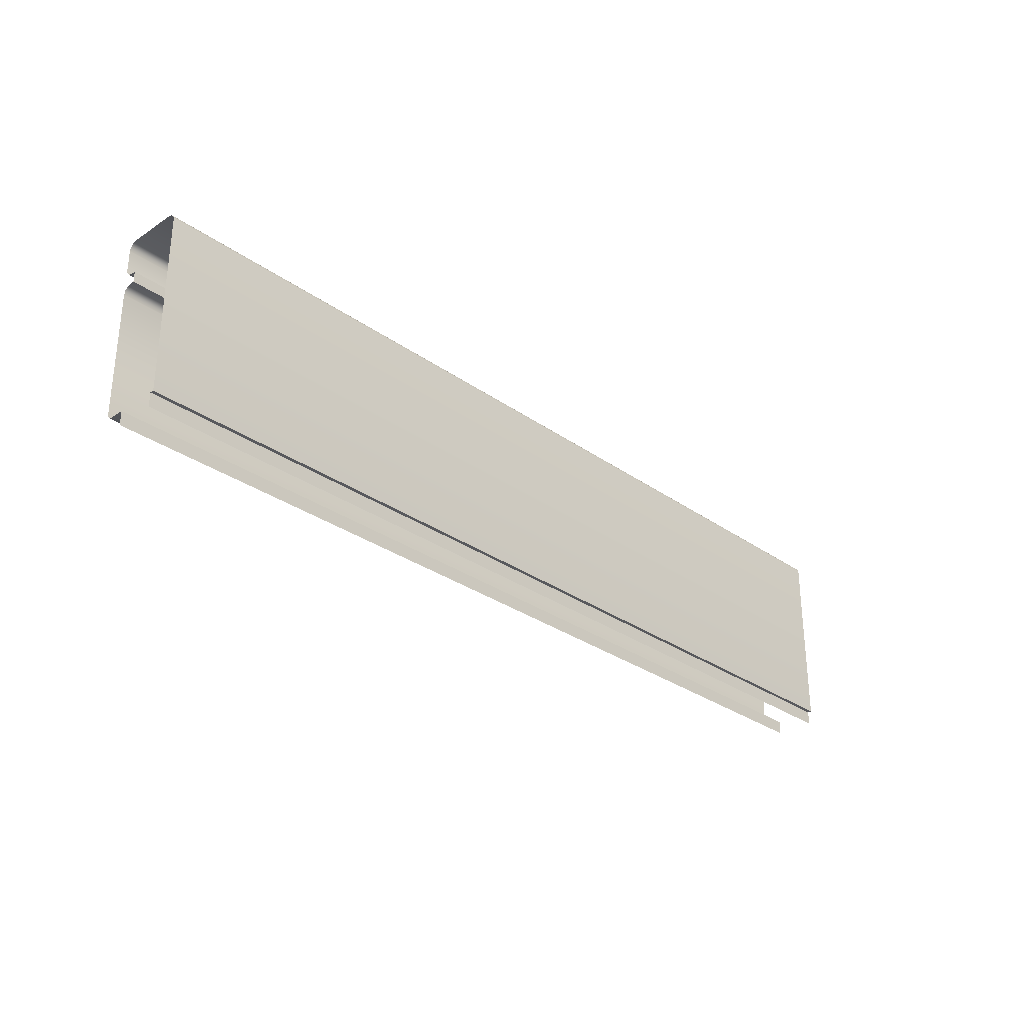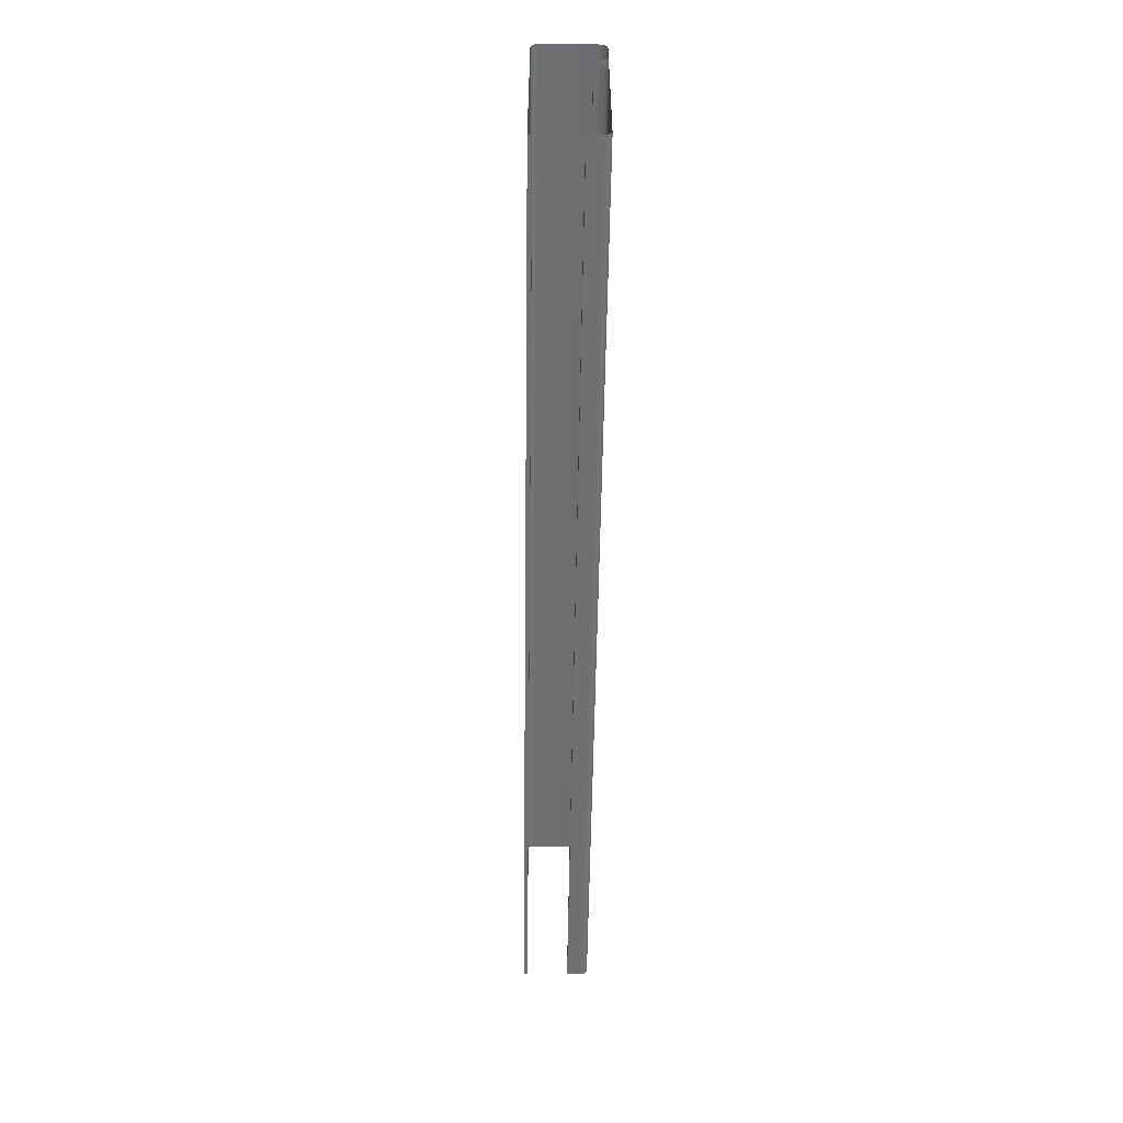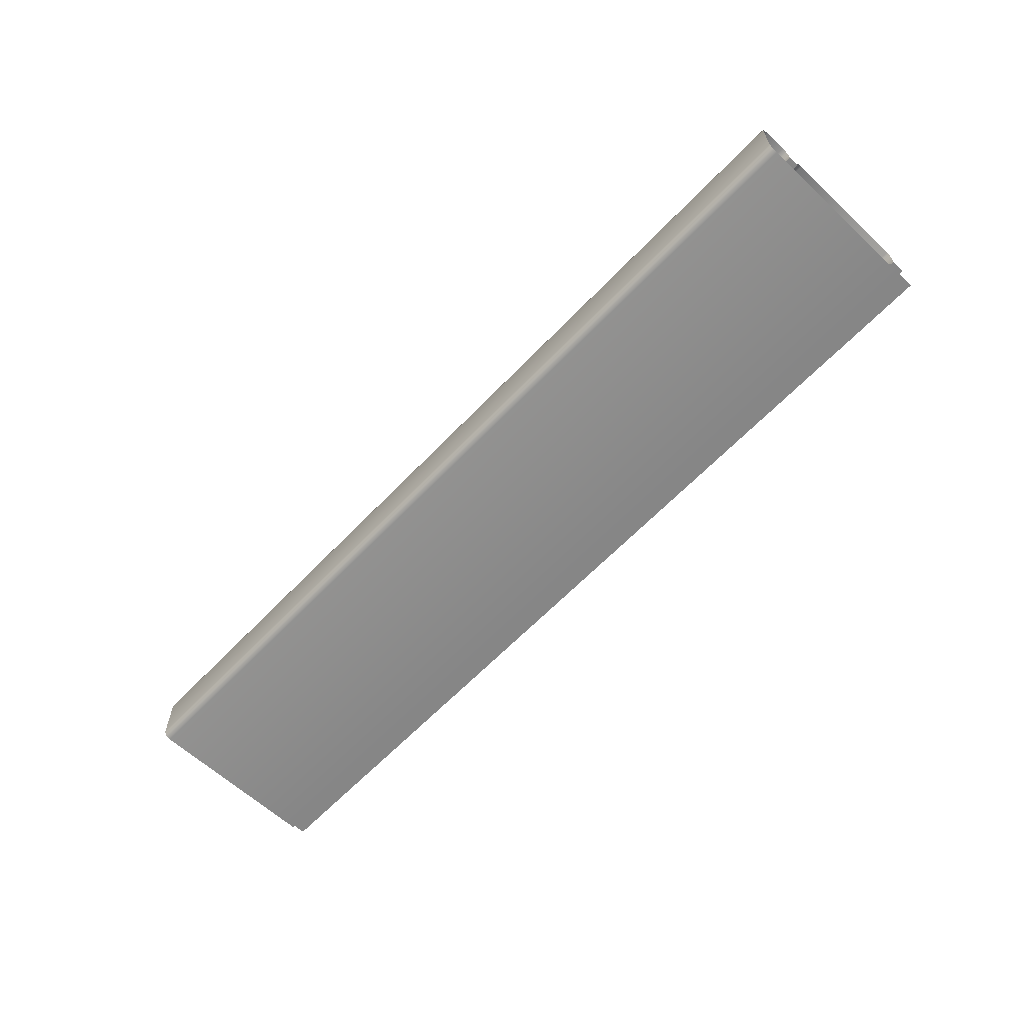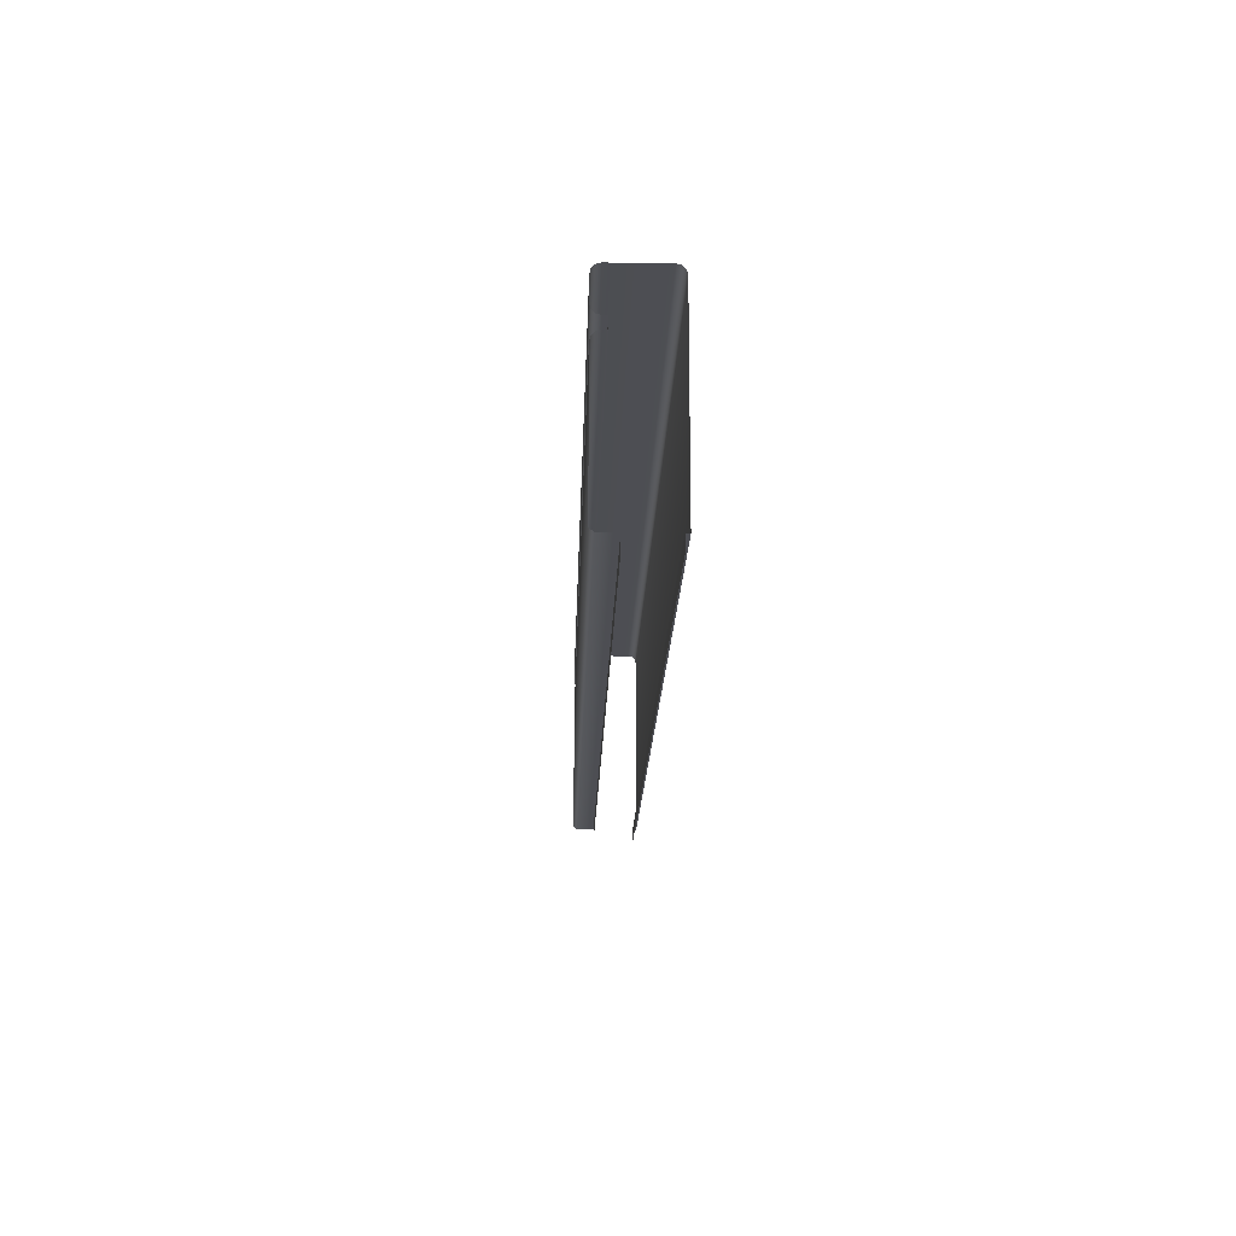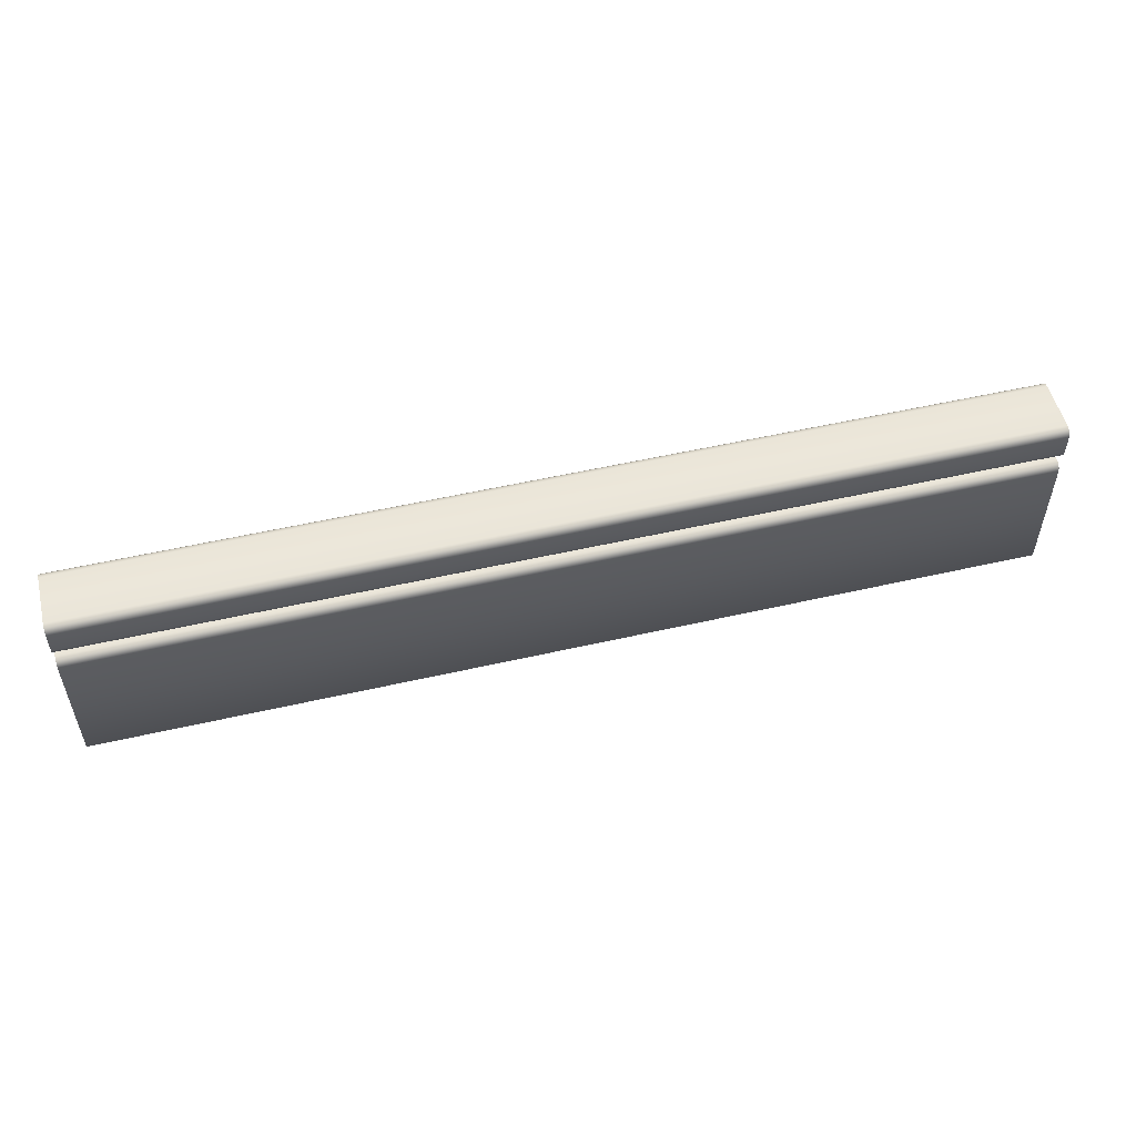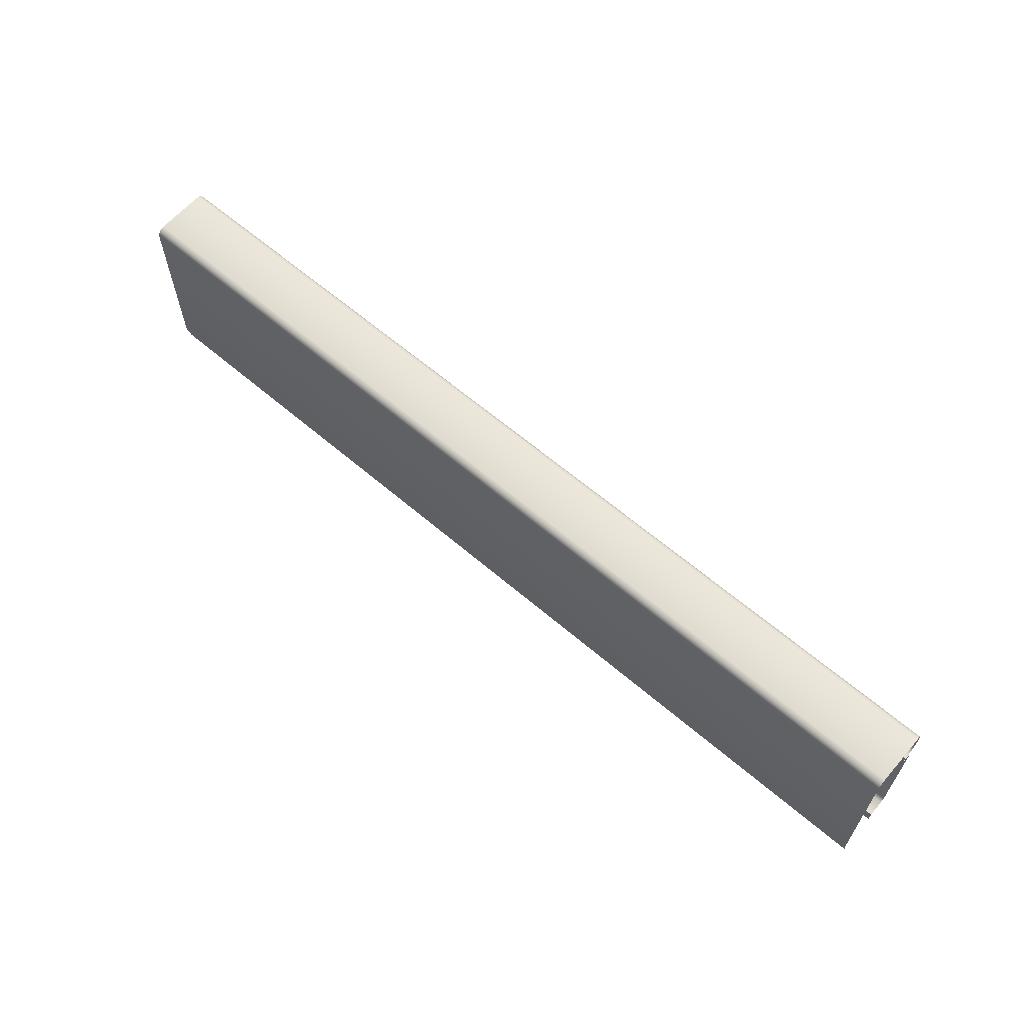
<metadata>
{"format":"obj","ext":"obj","renderer":"f3d","projection":"perspective","resolution":1024,"background":"white","views":[{"elev":-29.8,"azim":134.0,"up":"+Y"},{"elev":-54.6,"azim":-90.8,"up":"+Y"},{"elev":-62.0,"azim":-133.3,"up":"+Z"},{"elev":-17.3,"azim":88.3,"up":"+Y"},{"elev":53.2,"azim":-13.8,"up":"+Y"},{"elev":62.9,"azim":-139.1,"up":"+Y"}]}
</metadata>
<code>
o DF_12_TC2/DF_12_TC/mesh31/mesh31-geometry#mesh31-geometry
v -0.7467 0.4564 0.2449
v -0.4436 0.3971 0.2449
v -0.7467 0.3971 0.2449
v -0.4436 0.4564 0.2449
v -0.7467 0.3971 0.2462
v -0.7467 0.4577 0.2453
v -0.4436 0.3971 0.2462
v -0.4436 0.4577 0.2453
v -0.4436 0.3925 0.2462
v -0.7467 0.4587 0.2462
v -0.7467 0.3925 0.2462
v -0.4436 0.4587 0.2462
v -0.4436 0.459 0.2476
v -0.7467 0.459 0.2476
v -0.4436 0.459 0.2636
v -0.7467 0.459 0.2636
v -0.4436 0.4587 0.265
v -0.7467 0.4587 0.265
v -0.4436 0.4577 0.2659
v -0.7467 0.4577 0.2659
v -0.7467 0.4564 0.2663
v -0.4436 0.4564 0.2663
v -0.7467 0.4493 0.2663
v -0.4436 0.4493 0.2663
v -0.7467 0.448 0.2659
v -0.4436 0.448 0.2659
v -0.4436 0.447 0.265
v -0.7467 0.447 0.265
v -0.4436 0.4466 0.2636
v -0.7467 0.4466 0.2636
v -0.4436 0.4466 0.2622
v -0.7467 0.4466 0.2622
v -0.7467 0.4431 0.2622
v -0.4436 0.4431 0.2622
v -0.4436 0.4431 0.2636
v -0.7467 0.4431 0.2636
v -0.4436 0.4427 0.265
v -0.7467 0.4427 0.265
v -0.4436 0.4418 0.2659
v -0.7467 0.4418 0.2659
v -0.7467 0.4405 0.2663
v -0.4436 0.4405 0.2663
v -0.7467 0.3984 0.2663
v -0.4436 0.3984 0.2663
v -0.4436 0.3971 0.2651
v -0.7467 0.3971 0.2651
v -0.4436 0.3971 0.2595
v -0.7467 0.3971 0.2595
v -0.7467 0.3925 0.2595
v -0.4436 0.3925 0.2595
f 1 2 3
f 2 1 4
f 2 5 3
f 6 4 1
f 5 2 7
f 4 6 8
f 9 5 7
f 10 8 6
f 5 9 11
f 8 10 12
f 10 13 12
f 13 10 14
f 14 15 13
f 15 14 16
f 16 17 15
f 17 16 18
f 18 19 17
f 19 18 20
f 21 19 20
f 19 21 22
f 23 22 21
f 22 23 24
f 25 24 23
f 24 25 26
f 25 27 26
f 27 25 28
f 28 29 27
f 29 28 30
f 30 31 29
f 31 30 32
f 33 31 32
f 31 33 34
f 33 35 34
f 35 33 36
f 36 37 35
f 37 36 38
f 38 39 37
f 39 38 40
f 41 39 40
f 39 41 42
f 43 42 41
f 42 43 44
f 43 45 44
f 45 43 46
f 46 47 45
f 47 46 48
f 49 47 48
f 47 49 50
f 3 2 1
f 4 1 2
f 3 5 2
f 1 4 6
f 7 2 5
f 8 6 4
f 7 5 9
f 6 8 10
f 11 9 5
f 12 10 8
f 12 13 10
f 14 10 13
f 13 15 14
f 16 14 15
f 15 17 16
f 18 16 17
f 17 19 18
f 20 18 19
f 20 19 21
f 22 21 19
f 21 22 23
f 24 23 22
f 23 24 25
f 26 25 24
f 26 27 25
f 28 25 27
f 27 29 28
f 30 28 29
f 29 31 30
f 32 30 31
f 32 31 33
f 34 33 31
f 34 35 33
f 36 33 35
f 35 37 36
f 38 36 37
f 37 39 38
f 40 38 39
f 40 39 41
f 42 41 39
f 41 42 43
f 44 43 42
f 44 45 43
f 46 43 45
f 45 47 46
f 48 46 47
f 48 47 49
f 50 49 47

</code>
